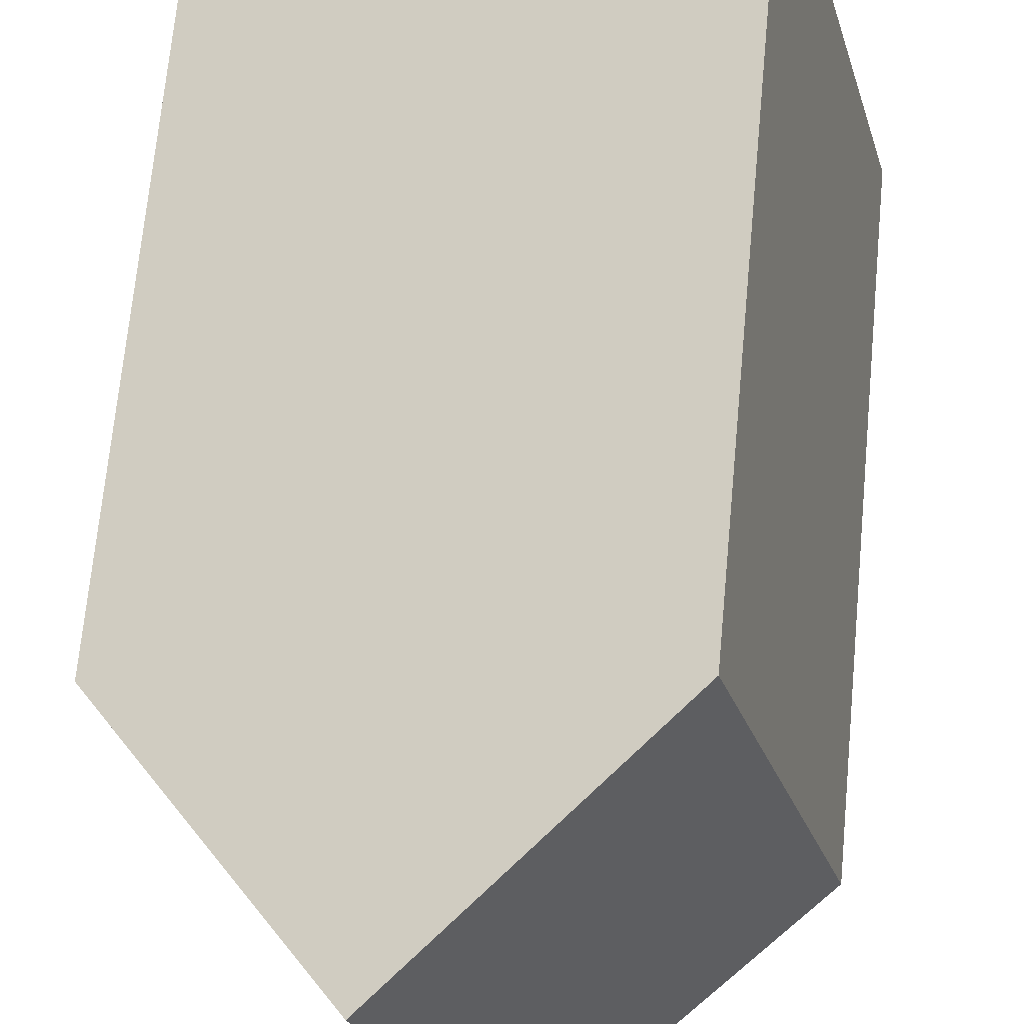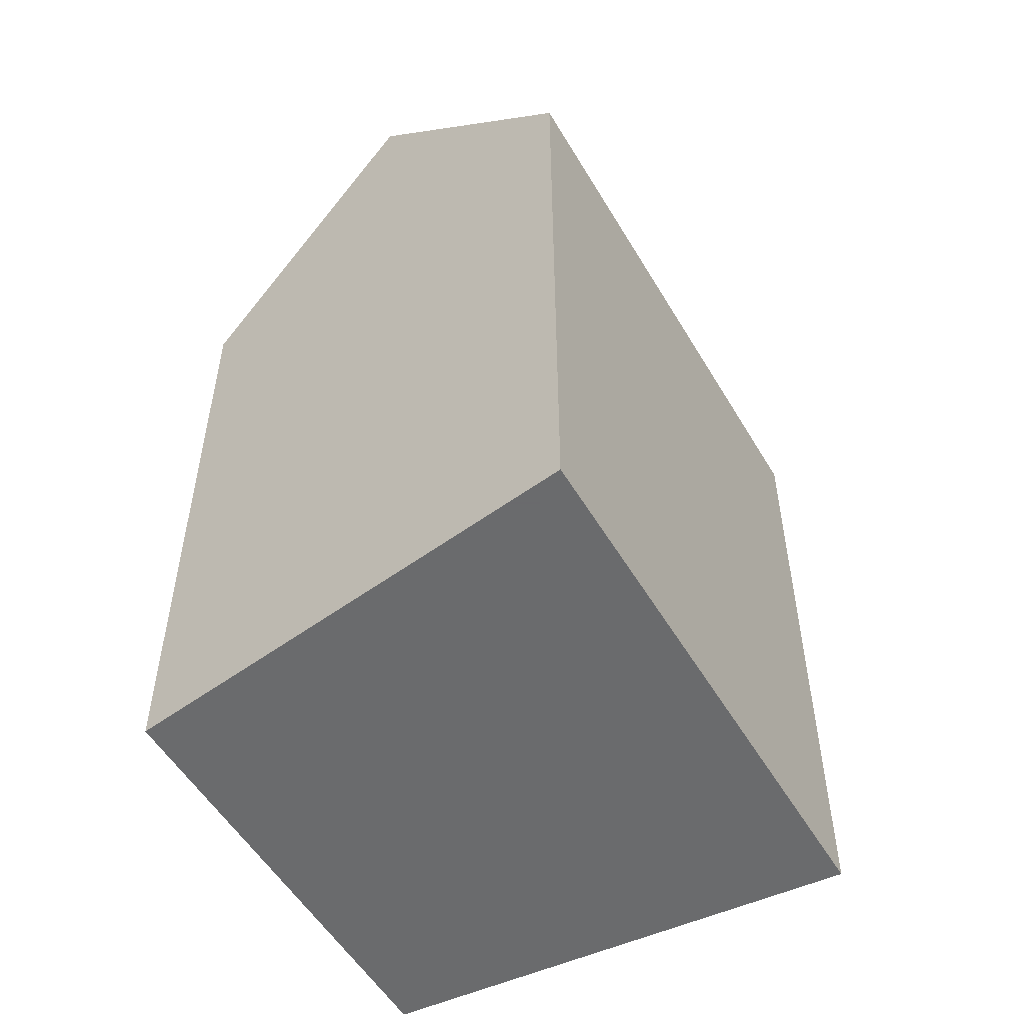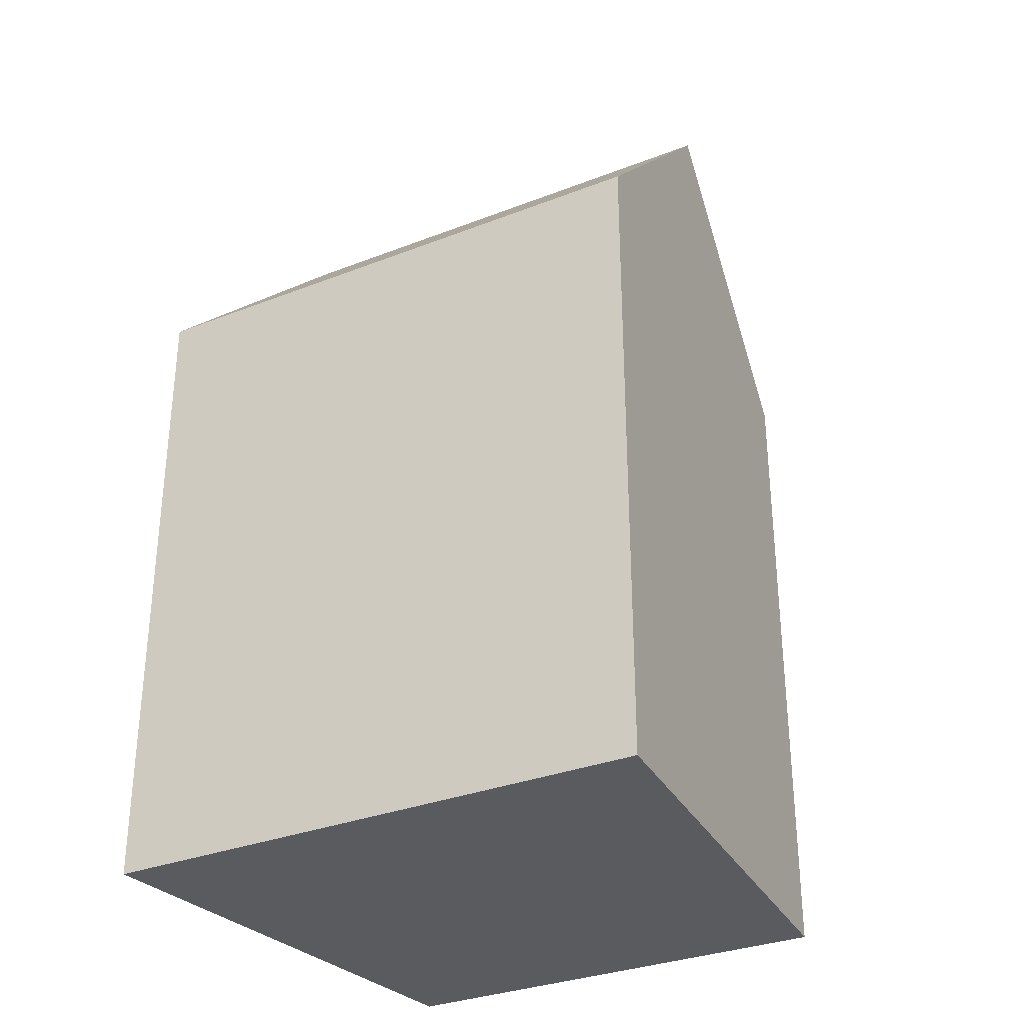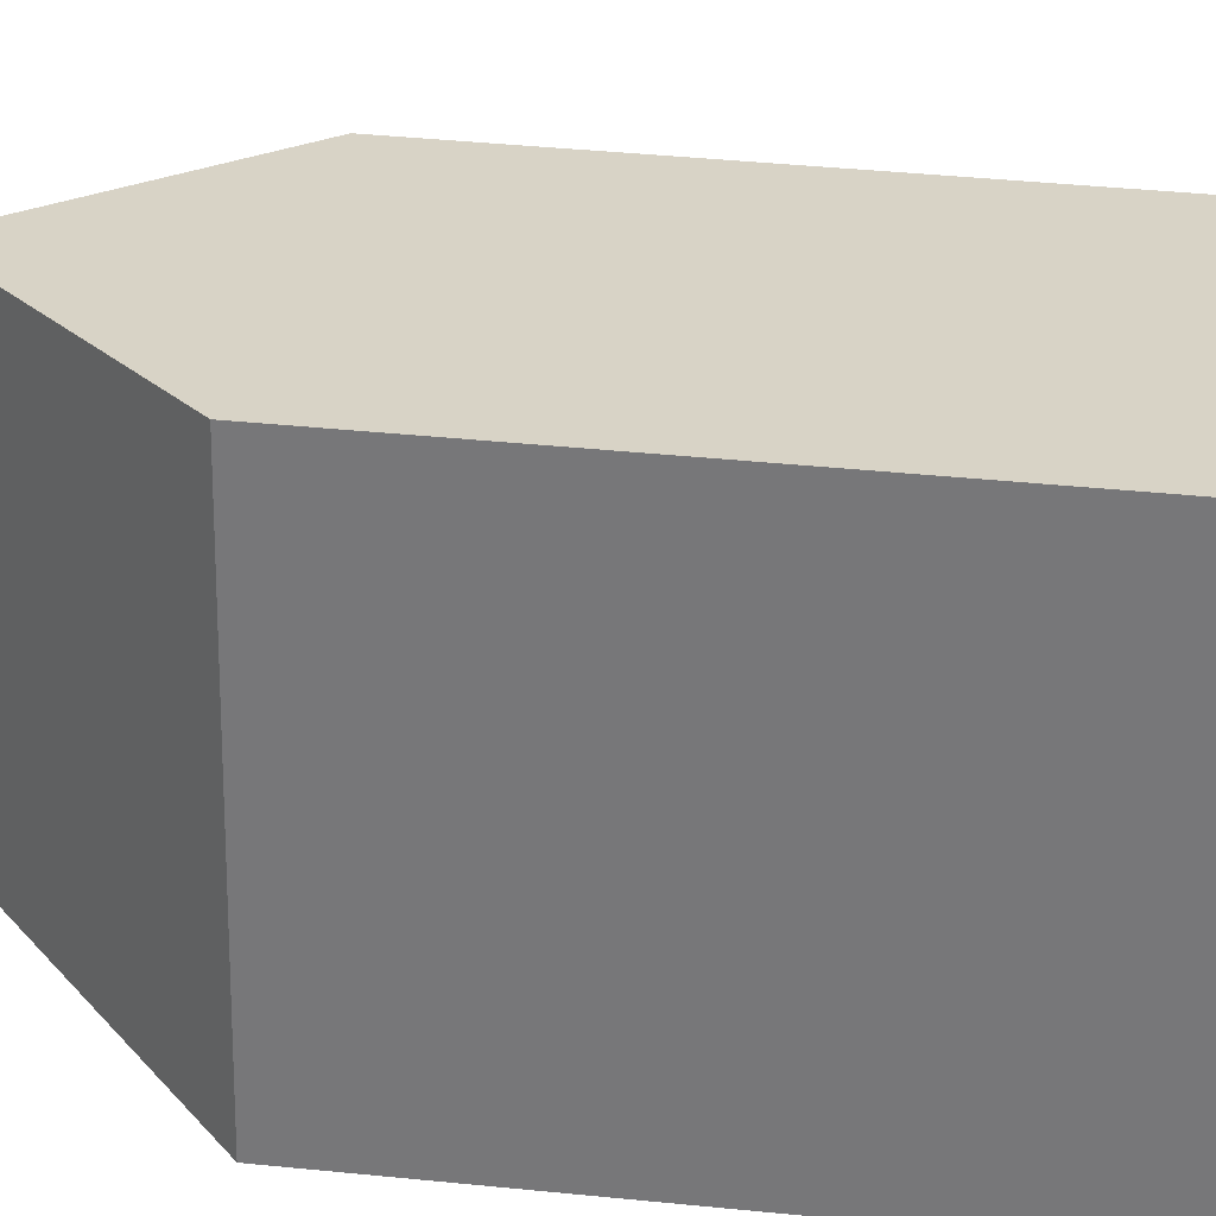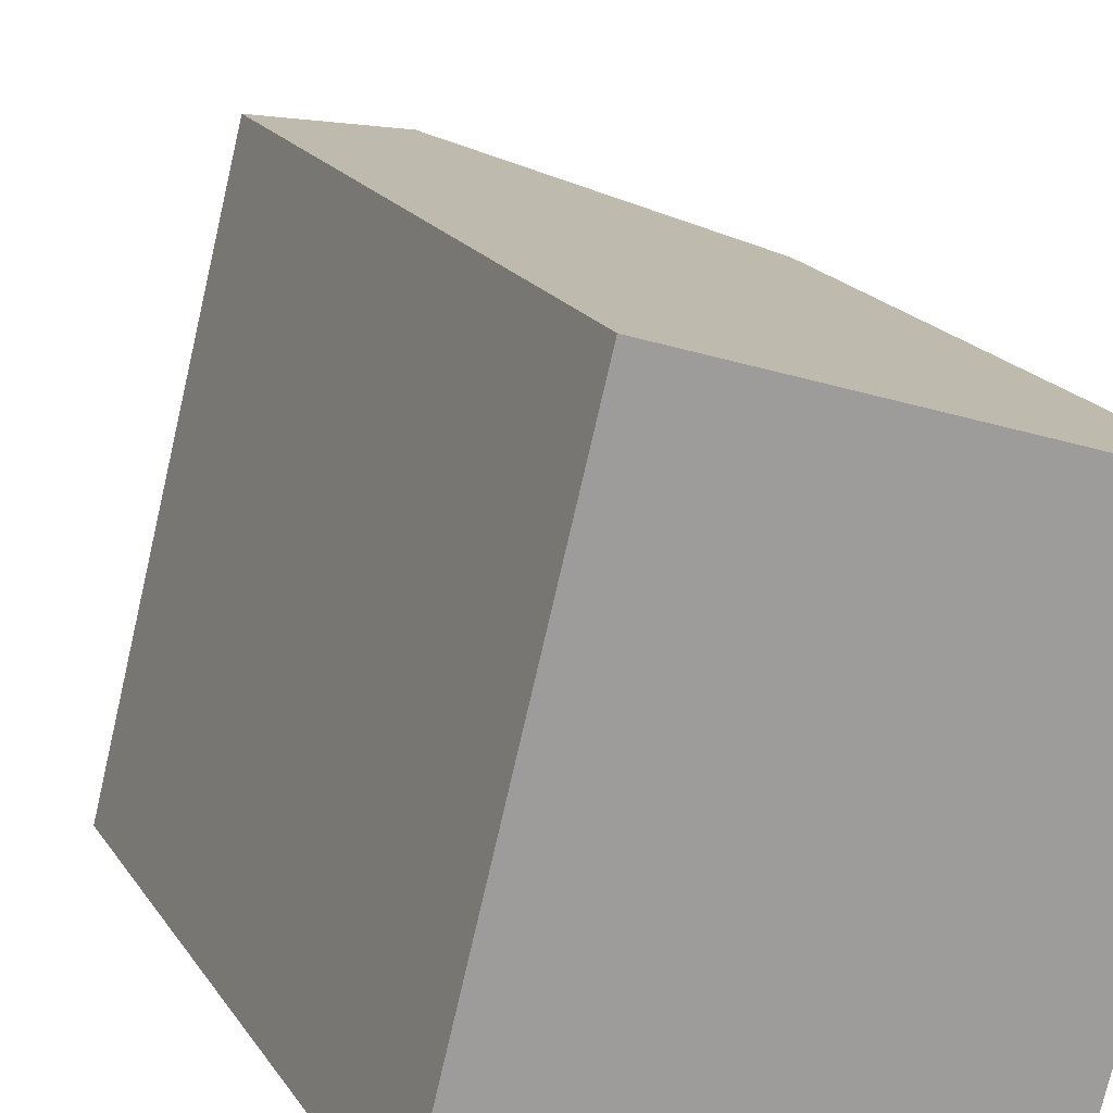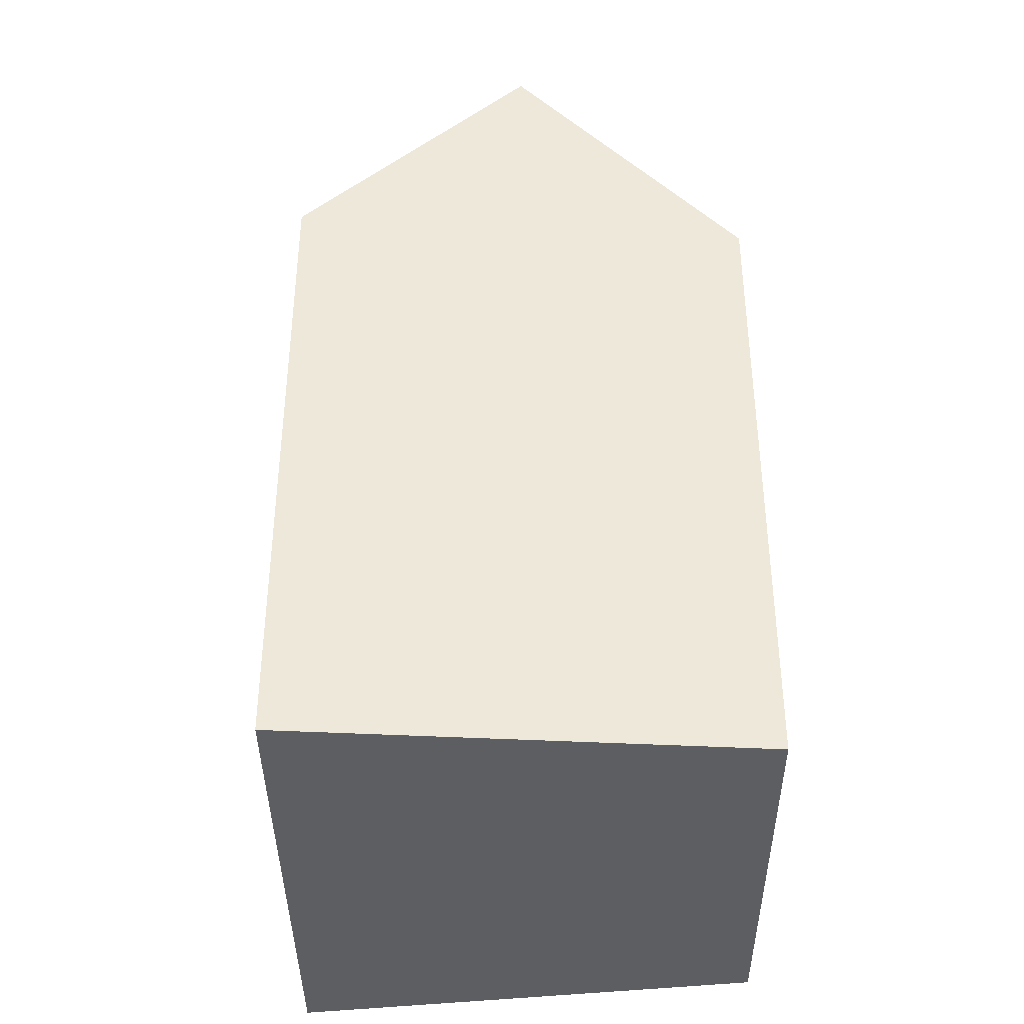
<metadata>
{"format":"obj","ext":"obj","renderer":"f3d","projection":"perspective","resolution":1024,"background":"white","views":[{"elev":69.6,"azim":-174.6,"up":"+Z"},{"elev":-53.2,"azim":-135.8,"up":"+Y"},{"elev":-32.2,"azim":-47.2,"up":"+Y"},{"elev":46.2,"azim":-83.6,"up":"+Z"},{"elev":19.1,"azim":-23.4,"up":"+Z"},{"elev":-39.2,"azim":14.7,"up":"+Y"}]}
</metadata>
<code>
v 4.117 -0.0774 -0.383
v 4.102 -0.0774 -0.4422
v 4.102 -0.1498 -0.4422
v 4.117 -0.1498 -0.383
v 4.142 -0.05135 -0.3913
v 4.128 -0.05146 -0.4449
v 4.128 -0.05146 -0.4449
v 4.154 -0.0774 -0.4477
v 4.154 -0.1498 -0.4477
v 4.102 -0.1498 -0.4422
v 4.102 -0.0774 -0.4422
v 4.117 -0.1498 -0.383
v 4.102 -0.1498 -0.4422
v 4.154 -0.1498 -0.4477
v 4.167 -0.1498 -0.3996
v 4.142 -0.05135 -0.3913
v 4.117 -0.0774 -0.383
v 4.117 -0.1498 -0.383
v 4.167 -0.1498 -0.3996
v 4.167 -0.0774 -0.3996
v 4.154 -0.0774 -0.4477
v 4.167 -0.0774 -0.3996
v 4.167 -0.1498 -0.3996
v 4.154 -0.1498 -0.4477
f 1 2 3
f 1 3 4
f 1 5 6
f 1 6 2
f 7 8 9
f 7 9 10
f 7 10 11
f 12 13 14
f 12 14 15
f 16 17 18
f 16 18 19
f 16 19 20
f 20 8 6
f 20 6 5
f 21 22 23
f 21 23 24

</code>
